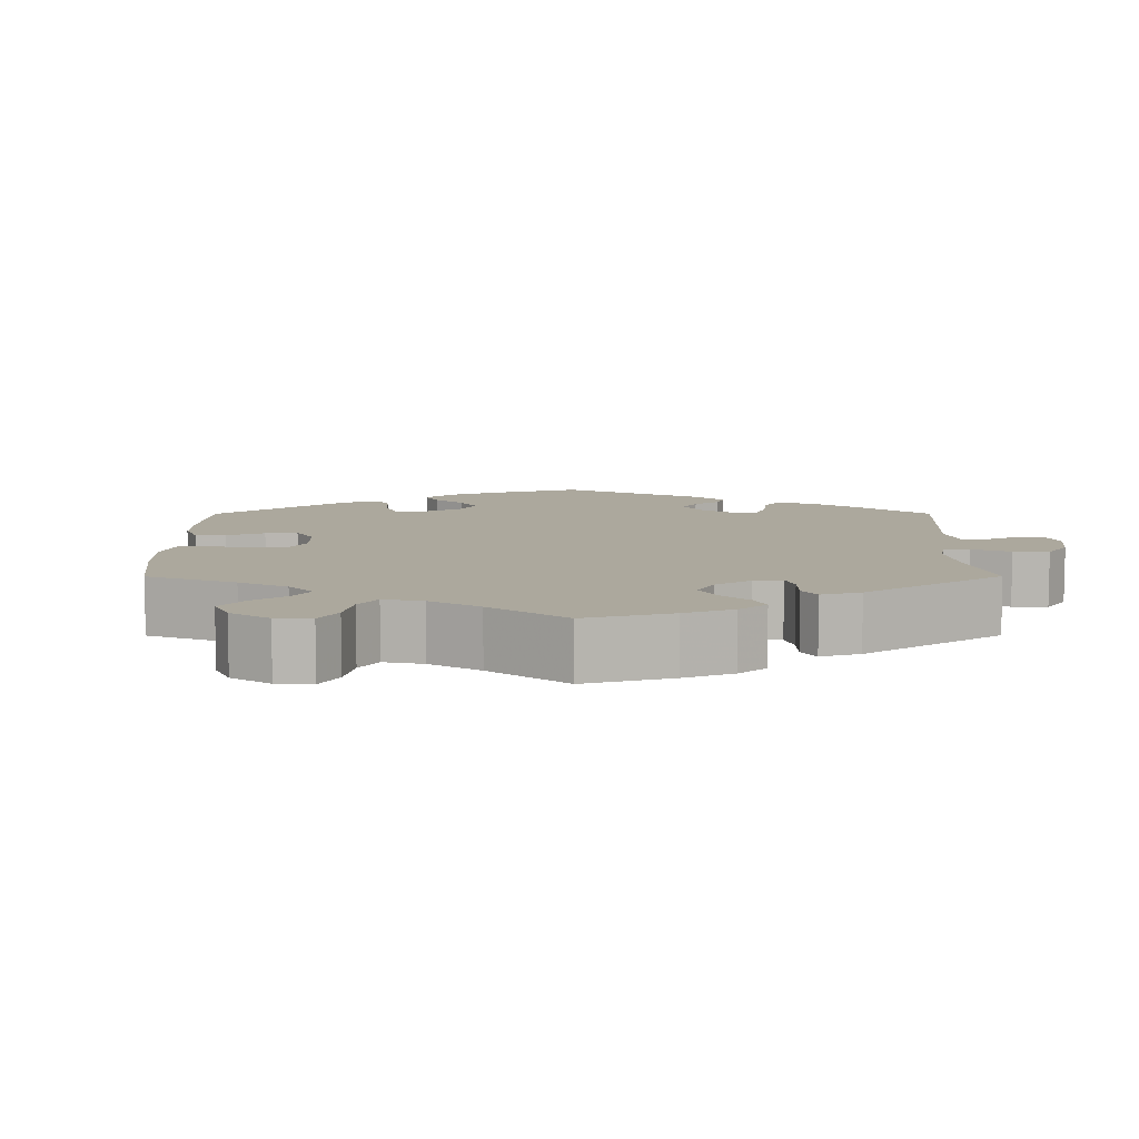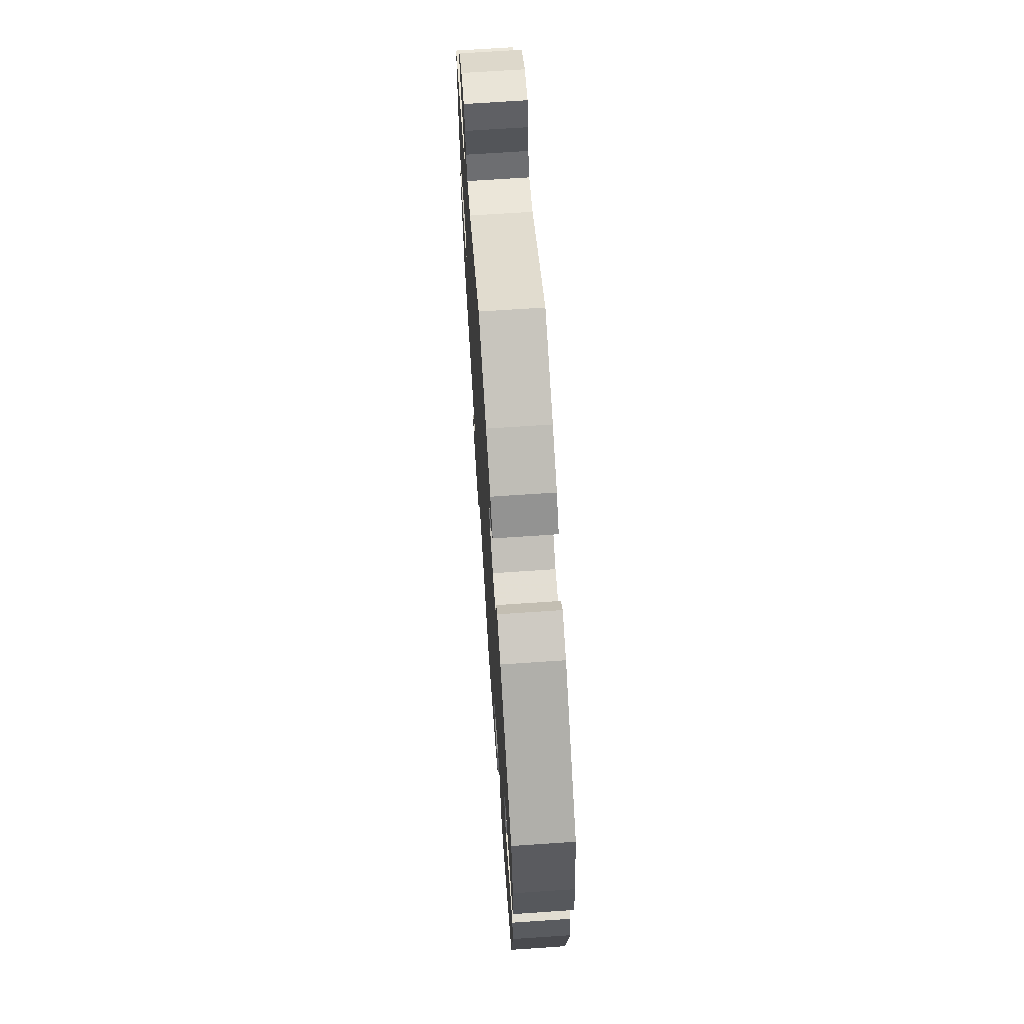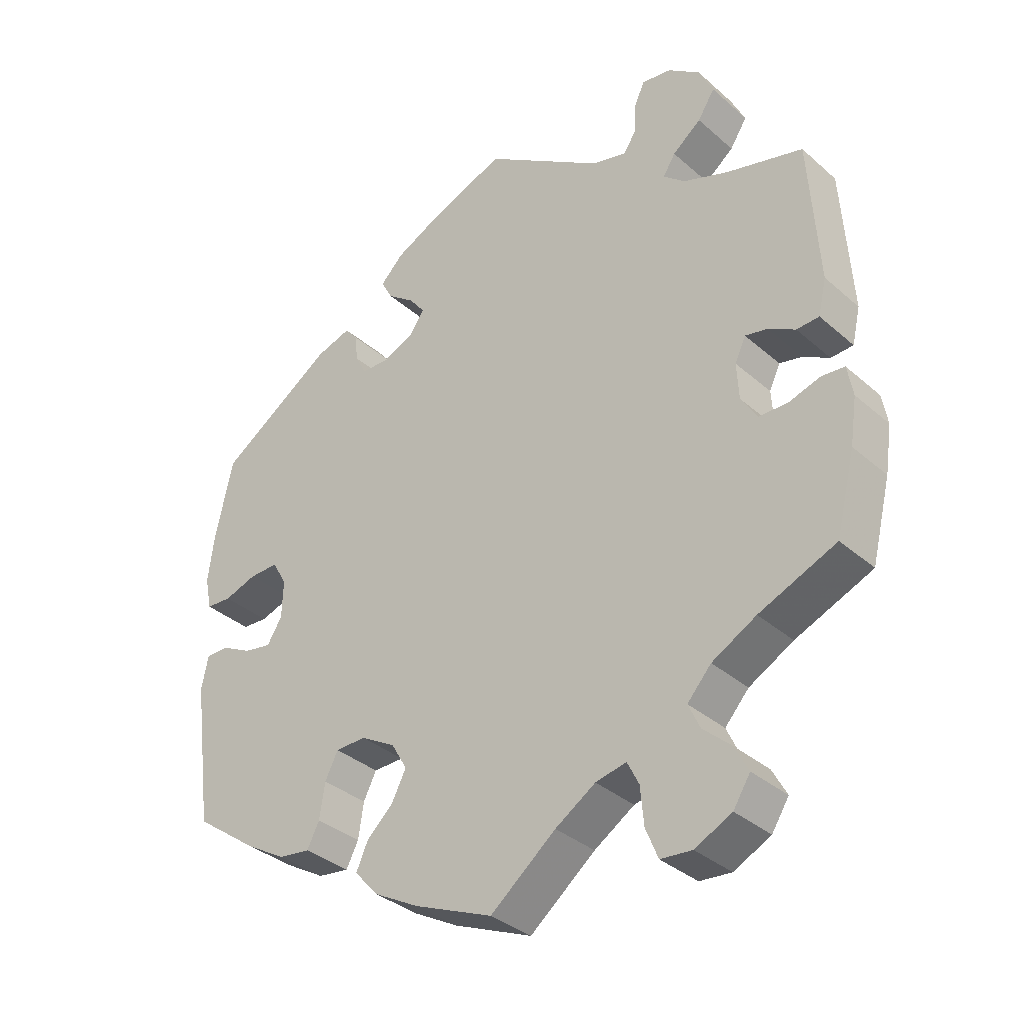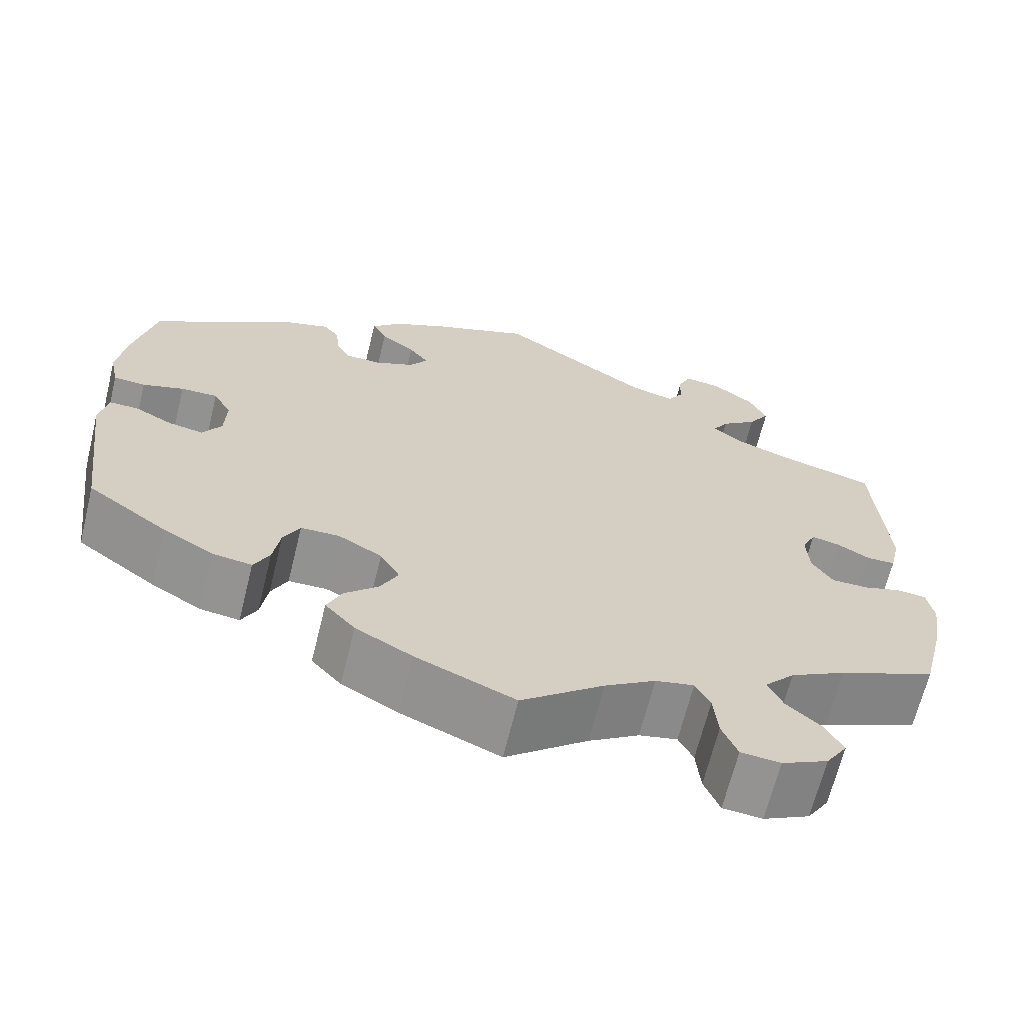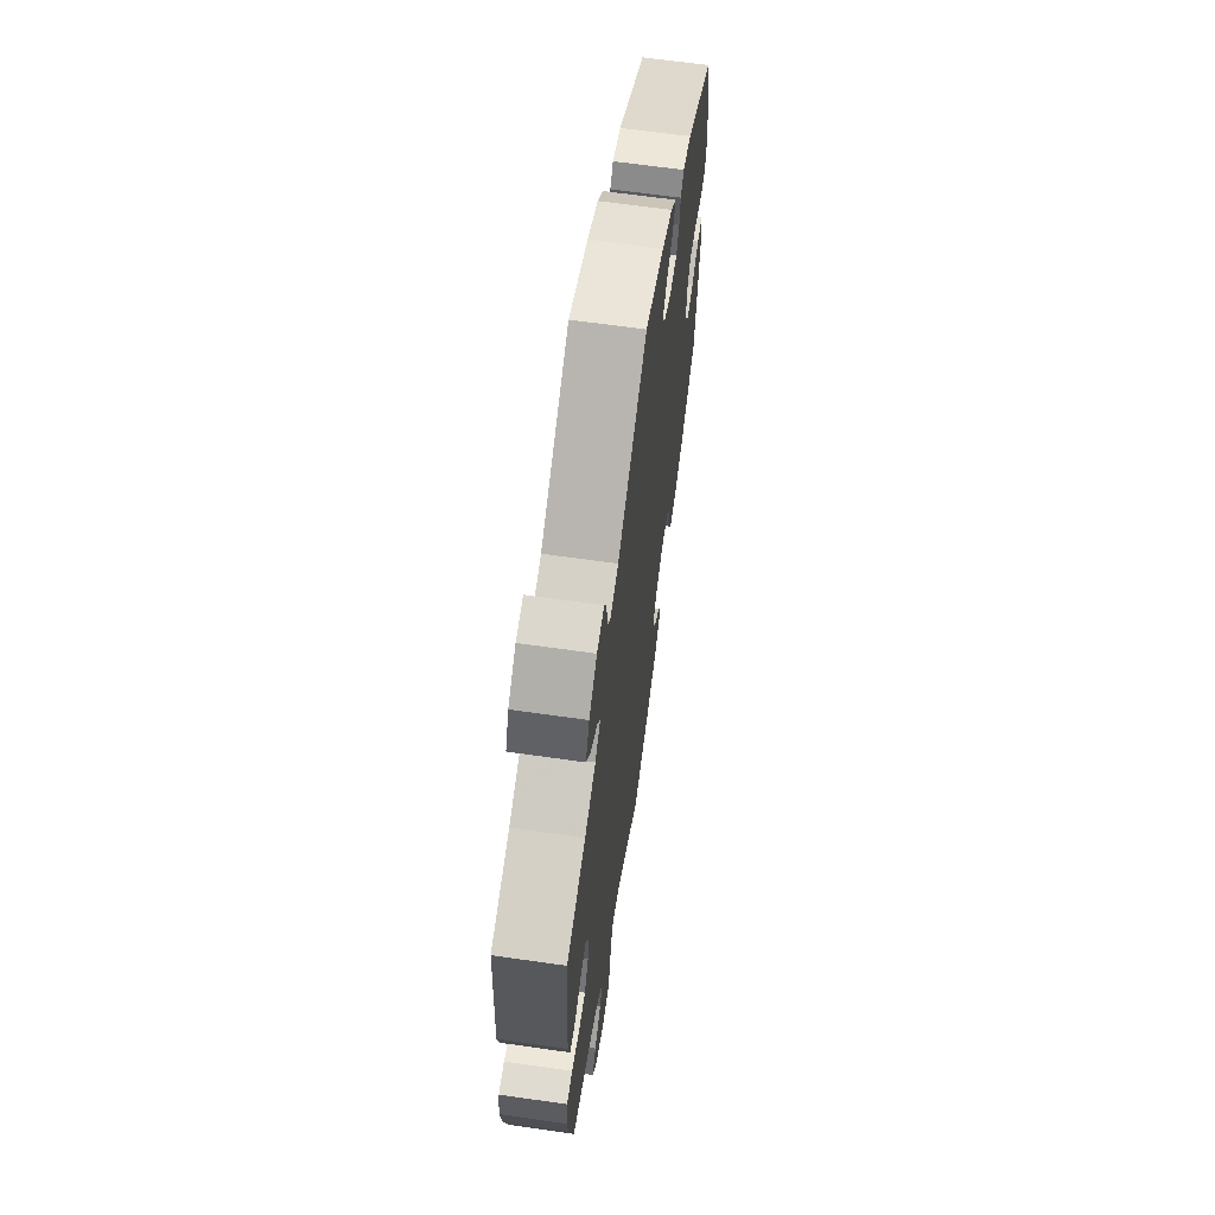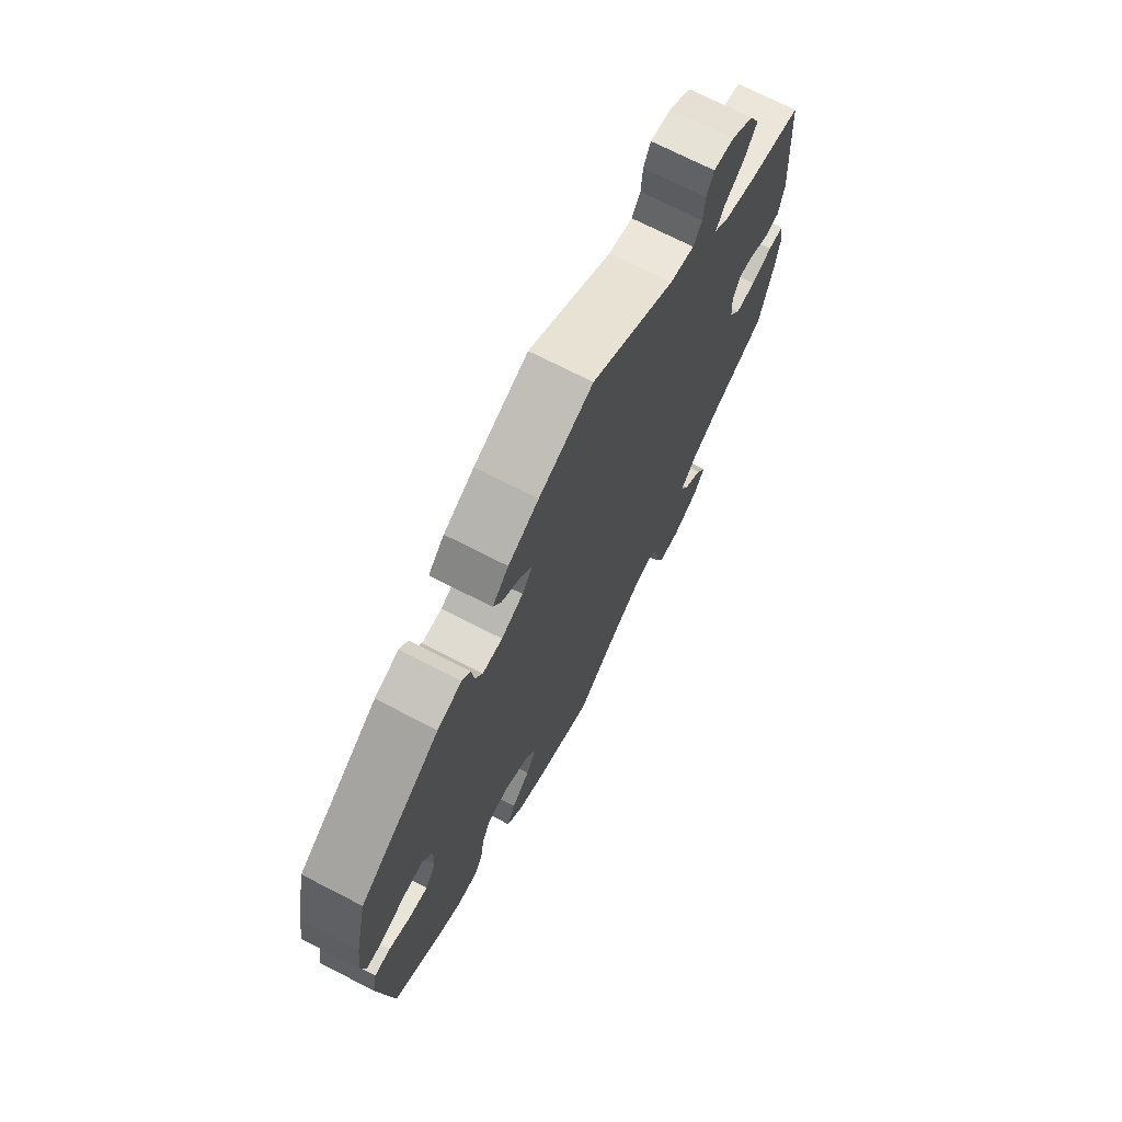
<metadata>
{"format":"obj","ext":"obj","renderer":"f3d","projection":"perspective","resolution":1024,"background":"white","views":[{"elev":8.6,"azim":-120.1,"up":"+Y"},{"elev":68.7,"azim":86.1,"up":"+Z"},{"elev":-34.8,"azim":-139.2,"up":"+Z"},{"elev":-66.4,"azim":166.2,"up":"+Z"},{"elev":64.6,"azim":-81.8,"up":"+Z"},{"elev":71.5,"azim":117.2,"up":"+Z"}]}
</metadata>
<code>
v 0.526 0.07 0.171
v 0.535 0.07 0.102
v 0.525 0.07 0.054
v 0.488 0.07 0.052
v 0.44 0.07 0.068
v 0.397 0.07 0.069
v 0.376 0.07 0.031
v 0.378 0.07 -0.024
v 0.4 0.07 -0.059
v 0.44 0.07 -0.052
v 0.485 0.07 -0.029
v 0.518 0.07 -0.029
v 0.528 0.07 -0.078
v 0.5 0.07 -0.289
v 0.407 0.07 -0.356
v 0.349 0.07 -0.39
v 0.303 0.07 -0.396
v 0.285 0.07 -0.361
v 0.277 0.07 -0.309
v 0.258 0.07 -0.271
v 0.213 0.07 -0.27
v 0.162 0.07 -0.299
v 0.139 0.07 -0.339
v 0.16 0.07 -0.38
v 0.199 0.07 -0.417
v 0.216 0.07 -0.455
v 0.181 0.07 -0.494
v 0.115 0.07 -0.53
v 0 0.07 -0.578
v -0.096 0.07 -0.501
v -0.155 0.07 -0.463
v -0.2 0.07 -0.453
v -0.217 0.07 -0.487
v -0.222 0.07 -0.542
v -0.24 0.07 -0.586
v -0.286 0.07 -0.59
v -0.34 0.07 -0.563
v -0.365 0.07 -0.524
v -0.344 0.07 -0.485
v -0.304 0.07 -0.449
v -0.287 0.07 -0.412
v -0.322 0.07 -0.373
v -0.387 0.07 -0.337
v -0.5 0.07 -0.289
v -0.528 0.07 -0.176
v -0.538 0.07 -0.109
v -0.53 0.07 -0.064
v -0.496 0.07 -0.061
v -0.451 0.07 -0.075
v -0.408 0.07 -0.075
v -0.384 0.07 -0.037
v -0.381 0.07 0.017
v -0.397 0.07 0.051
v -0.43 0.07 0.044
v -0.469 0.07 0.022
v -0.502 0.07 0.024
v -0.514 0.07 0.076
v -0.5 0.07 0.289
v -0.387 0.07 0.319
v -0.322 0.07 0.343
v -0.29 0.07 0.37
v -0.308 0.07 0.399
v -0.35 0.07 0.432
v -0.375 0.07 0.471
v -0.354 0.07 0.515
v -0.307 0.07 0.55
v -0.264 0.07 0.556
v -0.249 0.07 0.524
v -0.246 0.07 0.477
v -0.228 0.07 0.449
v -0.177 0.07 0.462
v -0.001 0.07 0.578
v 0.113 0.07 0.533
v 0.177 0.07 0.501
v 0.211 0.07 0.467
v 0.194 0.07 0.435
v 0.154 0.07 0.405
v 0.131 0.07 0.375
v 0.152 0.07 0.344
v 0.198 0.07 0.323
v 0.24 0.07 0.324
v 0.256 0.07 0.355
v 0.261 0.07 0.396
v 0.279 0.07 0.418
v 0.33 0.07 0.402
v 0.5 0.07 0.289
v 0.526 0 0.171
v 0.535 0 0.102
v 0.525 0 0.054
v 0.488 0 0.052
v 0.44 0 0.068
v 0.397 0 0.069
v 0.376 0 0.031
v 0.378 0 -0.024
v 0.4 0 -0.059
v 0.44 0 -0.052
v 0.485 0 -0.029
v 0.518 0 -0.029
v 0.528 0 -0.078
v 0.5 0 -0.289
v 0.407 0 -0.356
v 0.349 0 -0.39
v 0.303 0 -0.396
v 0.285 0 -0.361
v 0.277 0 -0.309
v 0.258 0 -0.271
v 0.213 0 -0.27
v 0.162 0 -0.299
v 0.139 0 -0.339
v 0.16 0 -0.38
v 0.199 0 -0.417
v 0.216 0 -0.455
v 0.181 0 -0.494
v 0.115 0 -0.53
v 0 0 -0.578
v -0.096 0 -0.501
v -0.155 0 -0.463
v -0.2 0 -0.453
v -0.217 0 -0.487
v -0.222 0 -0.542
v -0.24 0 -0.586
v -0.286 0 -0.59
v -0.34 0 -0.563
v -0.365 0 -0.524
v -0.344 0 -0.485
v -0.304 0 -0.449
v -0.287 0 -0.412
v -0.322 0 -0.373
v -0.387 0 -0.337
v -0.5 0 -0.289
v -0.528 0 -0.176
v -0.538 0 -0.109
v -0.53 0 -0.064
v -0.496 0 -0.061
v -0.451 0 -0.075
v -0.408 0 -0.075
v -0.384 0 -0.037
v -0.381 0 0.017
v -0.397 0 0.051
v -0.43 0 0.044
v -0.469 0 0.022
v -0.502 0 0.024
v -0.514 0 0.076
v -0.5 0 0.289
v -0.387 0 0.319
v -0.322 0 0.343
v -0.29 0 0.37
v -0.308 0 0.399
v -0.35 0 0.432
v -0.375 0 0.471
v -0.354 0 0.515
v -0.307 0 0.55
v -0.264 0 0.556
v -0.249 0 0.524
v -0.246 0 0.477
v -0.228 0 0.449
v -0.177 0 0.462
v -0.001 0 0.578
v 0.113 0 0.533
v 0.177 0 0.501
v 0.211 0 0.467
v 0.194 0 0.435
v 0.154 0 0.405
v 0.131 0 0.375
v 0.152 0 0.344
v 0.198 0 0.323
v 0.24 0 0.324
v 0.256 0 0.355
v 0.261 0 0.396
v 0.279 0 0.418
v 0.33 0 0.402
v 0.5 0 0.289
f 82 83 84 85
f 81 82 85 86
f 80 81 86 1
f 74 75 76 77
f 74 77 78
f 71 72 73 74
f 70 71 74 78
f 66 67 68 69
f 66 69 70
f 65 66 70
f 62 63 64 65
f 61 62 65 70
f 56 57 58 59
f 54 55 56 59
f 53 54 59 60
f 52 53 60 61
f 46 47 48 49
f 46 49 50
f 43 44 45 46
f 42 43 46 50
f 41 42 50 51
f 37 38 39 40
f 37 40 41
f 36 37 41
f 33 34 35 36
f 32 33 36 41
f 31 32 41 51
f 27 28 29 30
f 24 25 26 27
f 23 24 27 30
f 22 23 30 31
f 16 17 18 19
f 16 19 20
f 15 16 20
f 14 15 20
f 13 14 20
f 10 11 12 13
f 9 10 13 20
f 8 9 20 21
f 2 3 4 5
f 2 5 6
f 79 80 1 2
f 61 70 78 79
f 61 79 2 6
f 52 61 6 7
f 22 31 51 52
f 21 22 52
f 7 8 21 52
f 171 170 169 168
f 172 171 168 167
f 87 172 167 166
f 163 162 161 160
f 164 163 160
f 160 159 158 157
f 164 160 157 156
f 155 154 153 152
f 156 155 152
f 156 152 151
f 151 150 149 148
f 156 151 148 147
f 145 144 143 142
f 145 142 141 140
f 146 145 140 139
f 147 146 139 138
f 135 134 133 132
f 136 135 132
f 132 131 130 129
f 136 132 129 128
f 137 136 128 127
f 126 125 124 123
f 127 126 123
f 127 123 122
f 122 121 120 119
f 127 122 119 118
f 137 127 118 117
f 116 115 114 113
f 113 112 111 110
f 116 113 110 109
f 117 116 109 108
f 105 104 103 102
f 106 105 102
f 106 102 101
f 106 101 100
f 106 100 99
f 99 98 97 96
f 106 99 96 95
f 107 106 95 94
f 91 90 89 88
f 92 91 88
f 88 87 166 165
f 165 164 156 147
f 92 88 165 147
f 93 92 147 138
f 138 137 117 108
f 138 108 107
f 138 107 94 93
f 1 87 88 2
f 2 88 89 3
f 3 89 90 4
f 4 90 91 5
f 5 91 92 6
f 6 92 93 7
f 7 93 94 8
f 8 94 95 9
f 9 95 96 10
f 10 96 97 11
f 11 97 98 12
f 12 98 99 13
f 13 99 100 14
f 14 100 101 15
f 15 101 102 16
f 16 102 103 17
f 17 103 104 18
f 18 104 105 19
f 19 105 106 20
f 20 106 107 21
f 21 107 108 22
f 22 108 109 23
f 23 109 110 24
f 24 110 111 25
f 25 111 112 26
f 26 112 113 27
f 27 113 114 28
f 28 114 115 29
f 29 115 116 30
f 30 116 117 31
f 31 117 118 32
f 32 118 119 33
f 33 119 120 34
f 34 120 121 35
f 35 121 122 36
f 36 122 123 37
f 37 123 124 38
f 38 124 125 39
f 39 125 126 40
f 40 126 127 41
f 41 127 128 42
f 42 128 129 43
f 43 129 130 44
f 44 130 131 45
f 45 131 132 46
f 46 132 133 47
f 47 133 134 48
f 48 134 135 49
f 49 135 136 50
f 50 136 137 51
f 51 137 138 52
f 52 138 139 53
f 53 139 140 54
f 54 140 141 55
f 55 141 142 56
f 56 142 143 57
f 57 143 144 58
f 58 144 145 59
f 59 145 146 60
f 60 146 147 61
f 61 147 148 62
f 62 148 149 63
f 63 149 150 64
f 64 150 151 65
f 65 151 152 66
f 66 152 153 67
f 67 153 154 68
f 68 154 155 69
f 69 155 156 70
f 70 156 157 71
f 71 157 158 72
f 72 158 159 73
f 73 159 160 74
f 74 160 161 75
f 75 161 162 76
f 76 162 163 77
f 77 163 164 78
f 78 164 165 79
f 79 165 166 80
f 80 166 167 81
f 81 167 168 82
f 82 168 169 83
f 83 169 170 84
f 84 170 171 85
f 85 171 172 86
f 86 172 87 1

</code>
